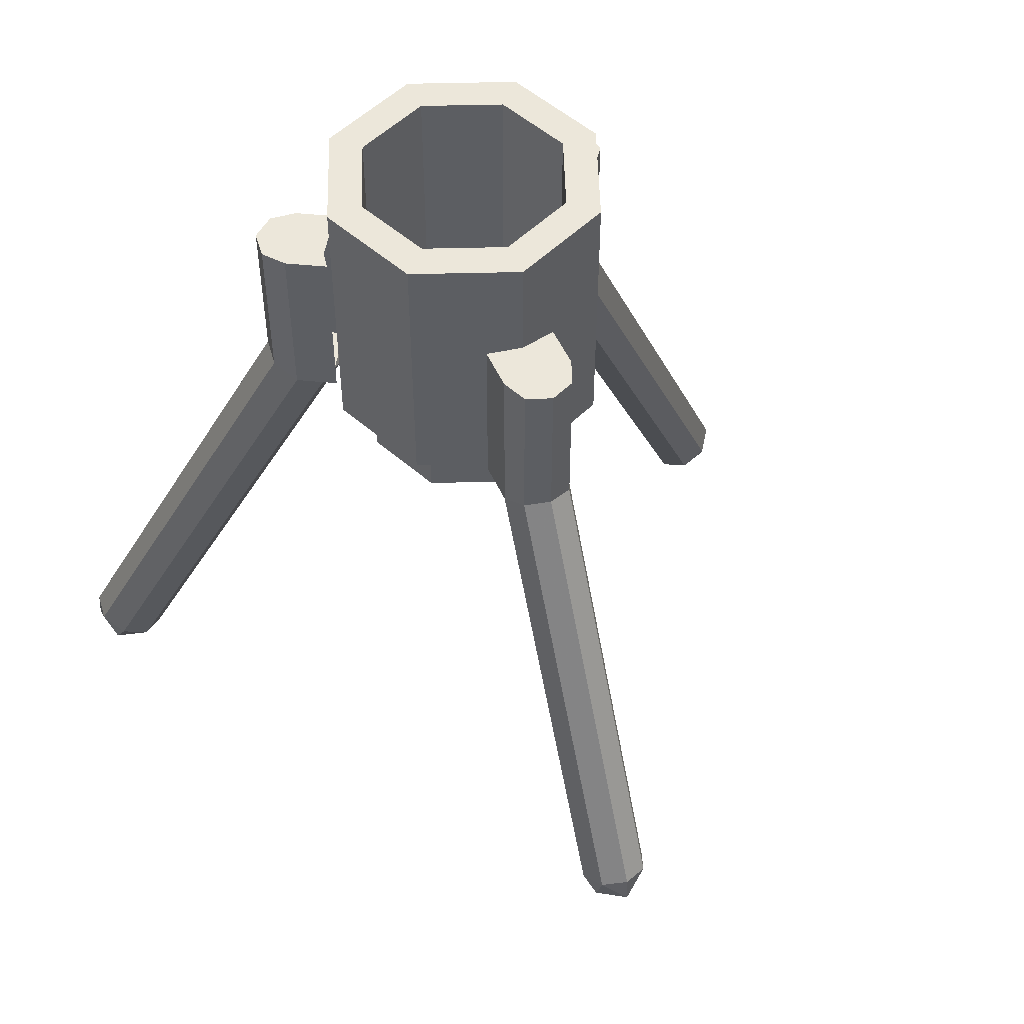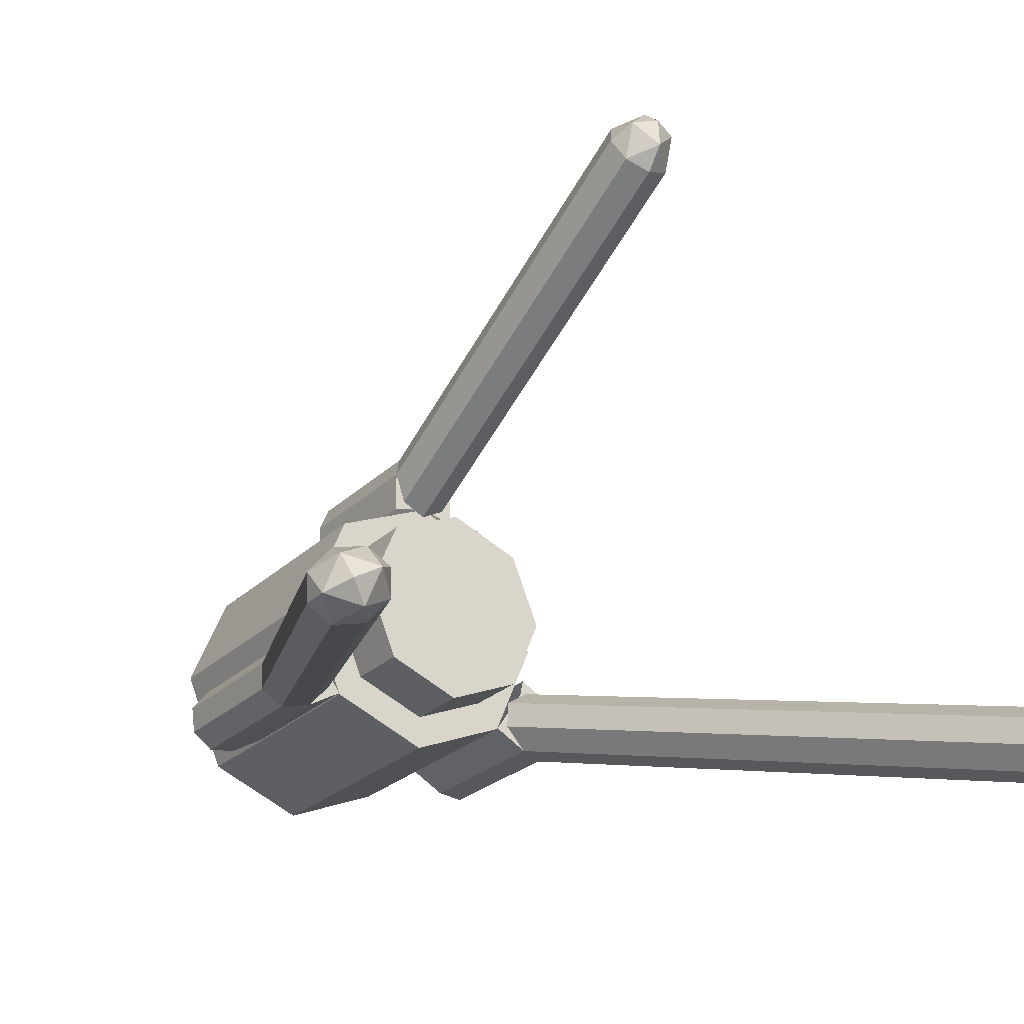
<metadata>
{"format":"obj","ext":"obj","renderer":"f3d","projection":"perspective","resolution":1024,"background":"white","views":[{"elev":52.0,"azim":-24.0,"up":"+Y"},{"elev":-24.7,"azim":-33.1,"up":"+Z"}]}
</metadata>
<code>
v 0.2121 0 0.2121
v 0.3 0 0
v 0.3 -0.2 0
v 0.2121 -0.2 0.2121
v 0 0 0.3
v 0.2121 0 0.2121
v 0.2121 -0.2 0.2121
v 0 -0.2 0.3
v -0.2121 0 0.2121
v 0 0 0.3
v 0 -0.2 0.3
v -0.2121 -0.2 0.2121
v -0.3 0 0
v -0.2121 0 0.2121
v -0.2121 -0.2 0.2121
v -0.3 -0.2 0
v -0.2121 0 -0.2121
v -0.3 0 0
v -0.3 -0.2 0
v -0.2121 -0.2 -0.2121
v 0 0 -0.3
v -0.2121 0 -0.2121
v -0.2121 -0.2 -0.2121
v 0 -0.2 -0.3
v 0.2121 0 -0.2121
v 0 0 -0.3
v 0 -0.2 -0.3
v 0.2121 -0.2 -0.2121
v 0.3 0 0
v 0.2121 0 -0.2121
v 0.2121 -0.2 -0.2121
v 0.3 -0.2 0
v 0 -0.2 0
v 0.3 -0.2 0
v 0.2121 -0.2 0.2121
v 0 -0.2 0
v 0.2121 -0.2 0.2121
v 0 -0.2 0.3
v 0 -0.2 0
v 0 -0.2 0.3
v -0.2121 -0.2 0.2121
v 0 -0.2 0
v -0.2121 -0.2 0.2121
v -0.3 -0.2 0
v 0 -0.2 0
v -0.3 -0.2 0
v -0.2121 -0.2 -0.2121
v 0 -0.2 0
v -0.2121 -0.2 -0.2121
v 0 -0.2 -0.3
v 0 -0.2 0
v 0 -0.2 -0.3
v 0.2121 -0.2 -0.2121
v 0 -0.2 0
v 0.2121 -0.2 -0.2121
v 0.3 -0.2 0
v 0.4 0.8 0
v 0.2828 0.8 -0.2828
v 0.2121 0.8 -0.2121
v 0.3 0.8 0
v 0.2828 0.8 -0.2828
v 0 0.8 -0.4
v 0 0.8 -0.3
v 0.2121 0.8 -0.2121
v 0 0.8 -0.4
v -0.2828 0.8 -0.2828
v -0.2121 0.8 -0.2121
v 0 0.8 -0.3
v -0.2828 0.8 -0.2828
v -0.4 0.8 0
v -0.3 0.8 0
v -0.2121 0.8 -0.2121
v -0.4 0.8 0
v -0.2828 0.8 0.2828
v -0.2121 0.8 0.2121
v -0.3 0.8 0
v -0.2828 0.8 0.2828
v 0 0.8 0.4
v 0 0.8 0.3
v -0.2121 0.8 0.2121
v 0 0.8 0.4
v 0.2828 0.8 0.2828
v 0.2121 0.8 0.2121
v 0 0.8 0.3
v 0.2828 0.8 0.2828
v 0.4 0.8 0
v 0.3 0.8 0
v 0.2121 0.8 0.2121
v 0 0.2 0
v 0.3 0.2 0
v 0.2121 0.2 0.2121
v 0 0.2 0
v 0.2121 0.2 0.2121
v 0 0.2 0.3
v 0 0.2 0
v 0 0.2 0.3
v -0.2121 0.2 0.2121
v 0 0.2 0
v -0.2121 0.2 0.2121
v -0.3 0.2 0
v 0 0.2 0
v -0.3 0.2 0
v -0.2121 0.2 -0.2121
v 0 0.2 0
v -0.2121 0.2 -0.2121
v 0 0.2 -0.3
v 0 0.2 0
v 0 0.2 -0.3
v 0.2121 0.2 -0.2121
v 0 0.2 0
v 0.2121 0.2 -0.2121
v 0.3 0.2 0
v 0.2121 0.2 0.2121
v 0.3 0.2 0
v 0.3 0.8 0
v 0.2121 0.8 0.2121
v 0 0.2 0.3
v 0.2121 0.2 0.2121
v 0.2121 0.8 0.2121
v 0 0.8 0.3
v -0.2121 0.2 0.2121
v 0 0.2 0.3
v 0 0.8 0.3
v -0.2121 0.8 0.2121
v -0.3 0.2 0
v -0.2121 0.2 0.2121
v -0.2121 0.8 0.2121
v -0.3 0.8 0
v -0.2121 0.2 -0.2121
v -0.3 0.2 0
v -0.3 0.8 0
v -0.2121 0.8 -0.2121
v 0 0.2 -0.3
v -0.2121 0.2 -0.2121
v -0.2121 0.8 -0.2121
v 0 0.8 -0.3
v 0.2121 0.2 -0.2121
v 0 0.2 -0.3
v 0 0.8 -0.3
v 0.2121 0.8 -0.2121
v 0.3 0.2 0
v 0.2121 0.2 -0.2121
v 0.2121 0.8 -0.2121
v 0.3 0.8 0
v 0.2828 0 0.2828
v 0.4 0 0
v 0.4 0.8 0
v 0.2828 0.8 0.2828
v 0 0 0.4
v 0.2828 0 0.2828
v 0.2828 0.8 0.2828
v 0 0.8 0.4
v -0.2828 0 0.2828
v 0 0 0.4
v 0 0.8 0.4
v -0.2828 0.8 0.2828
v -0.4 0 0
v -0.2828 0 0.2828
v -0.2828 0.8 0.2828
v -0.4 0.8 0
v -0.2828 0 -0.2828
v -0.4 0 0
v -0.4 0.8 0
v -0.2828 0.8 -0.2828
v 0 0 -0.4
v -0.2828 0 -0.2828
v -0.2828 0.8 -0.2828
v 0 0.8 -0.4
v 0.2828 0 -0.2828
v 0 0 -0.4
v 0 0.8 -0.4
v 0.2828 0.8 -0.2828
v 0.4 0 0
v 0.2828 0 -0.2828
v 0.2828 0.8 -0.2828
v 0.4 0.8 0
v 0.4 0 0
v 0.2828 0 0.2828
v 0.2121 0 0.2121
v 0.3 0 0
v 0.2828 0 0.2828
v 0 0 0.4
v 0 0 0.3
v 0.2121 0 0.2121
v 0 0 0.4
v -0.2828 0 0.2828
v -0.2121 0 0.2121
v 0 0 0.3
v -0.2828 0 0.2828
v -0.4 0 0
v -0.3 0 0
v -0.2121 0 0.2121
v -0.4 0 0
v -0.2828 0 -0.2828
v -0.2121 0 -0.2121
v -0.3 0 0
v -0.2828 0 -0.2828
v 0 0 -0.4
v 0 0 -0.3
v -0.2121 0 -0.2121
v 0 0 -0.4
v 0.2828 0 -0.2828
v 0.2121 0 -0.2121
v 0 0 -0.3
v 0.2828 0 -0.2828
v 0.4 0 0
v 0.3 0 0
v 0.2121 0 -0.2121
v 0.1 0 0.3801
v 0.1 0 0.5
v 0 0 0.5
v 0 0 0.4
v 0 0 0.4
v 0 0 0.5
v -0.1 0 0.5
v -0.1 0 0.3801
v 0 0.5 0.4
v 0 0.5 0.5
v 0.1 0.5 0.5
v 0.1 0.5 0.3801
v -0.1 0.5 0.3801
v -0.1 0.5 0.5
v 0 0.5 0.5
v 0 0.5 0.4
v 0.1 0 0.5
v 0.1 0 0.3801
v 0.1 0.5 0.3801
v 0.1 0.5 0.5
v -0.1 0.5 0.5
v -0.1 0.5 0.3801
v -0.1 0 0.3801
v -0.1 0 0.5
v 0.483 0.5 -0.1634
v 0.433 0.5 -0.25
v 0.3695 0.5 -0.1531
v 0.3794 0.5 -0.1036
v 0.383 0.5 -0.3366
v 0.2848 0.5 -0.2799
v 0.3695 0.5 -0.1531
v 0.433 0.5 -0.25
v 0.3794 0 -0.1036
v 0.3695 0 -0.1531
v 0.433 0 -0.25
v 0.483 0 -0.1634
v 0.433 0 -0.25
v 0.3695 0 -0.1531
v 0.2848 0 -0.2799
v 0.383 0 -0.3366
v 0.383 0 -0.3366
v 0.2848 0 -0.2799
v 0.2848 0.5 -0.2799
v 0.383 0.5 -0.3366
v 0.483 0.5 -0.1634
v 0.3794 0.5 -0.1036
v 0.3794 0 -0.1036
v 0.483 0 -0.1634
v -0.3794 0.5 -0.1036
v -0.3695 0.5 -0.1531
v -0.433 0.5 -0.25
v -0.483 0.5 -0.1634
v -0.433 0.5 -0.25
v -0.3695 0.5 -0.1531
v -0.2848 0.5 -0.2799
v -0.383 0.5 -0.3366
v -0.483 0 -0.1634
v -0.433 0 -0.25
v -0.3695 0 -0.1531
v -0.3794 0 -0.1036
v -0.383 0 -0.3366
v -0.2848 0 -0.2799
v -0.3695 0 -0.1531
v -0.433 0 -0.25
v -0.383 0.5 -0.3366
v -0.2848 0.5 -0.2799
v -0.2848 0 -0.2799
v -0.383 0 -0.3366
v -0.483 0 -0.1634
v -0.3794 0 -0.1036
v -0.3794 0.5 -0.1036
v -0.483 0.5 -0.1634
v -0.07071 -0.03535 0.4293
v -0.07071 0 0.4116
v -0.1 0 0.5
v -0.07071 -0.03535 0.4293
v 0 -0.05 0.4
v 0 0 0.375
v -0.07071 0 0.4116
v 0.07071 -0.03535 0.4293
v 0.07071 0 0.4116
v 0.1 0 0.5
v 0.07071 -0.03535 0.4293
v 0 -0.05 0.4
v 0 0 0.375
v 0.07071 0 0.4116
v 0 0.5 0.5
v -0.1 0.5 0.5
v -0.07071 0.5 0.5707
v 0 0.5 0.5
v -0.07071 0.5 0.5707
v 0 0.5 0.6
v 0 0.5 0.5
v 0 0.5 0.6
v 0.07071 0.5 0.5707
v 0 0.5 0.5
v 0.07071 0.5 0.5707
v 0.1 0.5 0.5
v 0.07071 0 0.5707
v 0.1 0 0.5
v 0.1 0.5 0.5
v 0.07071 0.5 0.5707
v 0 0 0.6
v 0.07071 0 0.5707
v 0.07071 0.5 0.5707
v 0 0.5 0.6
v -0.07071 0 0.5707
v 0 0 0.6
v 0 0.5 0.6
v -0.07071 0.5 0.5707
v -0.1 0 0.5
v -0.07071 0 0.5707
v -0.07071 0.5 0.5707
v -0.1 0.5 0.5
v 0.07071 -1.165 1.171
v 0.1 -1.2 1.1
v 0.1 0 0.5
v 0.07071 0.03535 0.5707
v 0 -1.15 1.2
v 0.07071 -1.165 1.171
v 0.07071 0.03535 0.5707
v 0 0.05 0.6
v -0.07071 -1.165 1.171
v 0 -1.15 1.2
v 0 0.05 0.6
v -0.07071 0.03535 0.5707
v -0.1 -1.2 1.1
v -0.07071 -1.165 1.171
v -0.07071 0.03535 0.5707
v -0.1 0 0.5
v -0.07071 -1.235 1.029
v -0.1 -1.2 1.1
v -0.1 0 0.5
v -0.07071 -0.03535 0.4293
v 0 -1.25 1
v -0.07071 -1.235 1.029
v -0.07071 -0.03535 0.4293
v 0 -0.05 0.4
v 0.07071 -1.235 1.029
v 0 -1.25 1
v 0 -0.05 0.4
v 0.07071 -0.03535 0.4293
v 0.1 -1.2 1.1
v 0.07071 -1.235 1.029
v 0.07071 -0.03535 0.4293
v 0.1 0 0.5
v 0.1 -1.2 1.1
v 0.07071 -1.271 1.135
v 0.07071 -1.165 1.171
v 0 -1.235 1.206
v 0 -1.15 1.2
v 0.07071 -1.165 1.171
v 0.07071 -1.271 1.135
v 0 -1.235 1.206
v 0.07071 -1.165 1.171
v 0 -1.3 1.15
v 0 -1.235 1.206
v 0.07071 -1.271 1.135
v 0.1 -1.2 1.1
v 0.07071 -1.271 1.135
v 0.07071 -1.235 1.029
v 0 -1.306 1.065
v 0 -1.25 1
v 0.07071 -1.235 1.029
v 0.07071 -1.271 1.135
v 0 -1.306 1.065
v 0.07071 -1.235 1.029
v 0 -1.3 1.15
v 0 -1.306 1.065
v 0.07071 -1.271 1.135
v -0.1 -1.2 1.1
v -0.07071 -1.271 1.135
v -0.07071 -1.165 1.171
v 0 -1.235 1.206
v 0 -1.15 1.2
v -0.07071 -1.165 1.171
v -0.07071 -1.271 1.135
v 0 -1.235 1.206
v -0.07071 -1.165 1.171
v 0 -1.3 1.15
v 0 -1.235 1.206
v -0.07071 -1.271 1.135
v -0.1 -1.2 1.1
v -0.07071 -1.271 1.135
v -0.07071 -1.235 1.029
v 0 -1.306 1.065
v 0 -1.25 1
v -0.07071 -1.235 1.029
v -0.07071 -1.271 1.135
v 0 -1.306 1.065
v -0.07071 -1.235 1.029
v 0 -1.3 1.15
v 0 -1.306 1.065
v -0.07071 -1.271 1.135
v -0.3364 -0.03535 -0.2759
v -0.3211 0 -0.267
v -0.383 0 -0.3366
v -0.3364 -0.03535 -0.2759
v -0.3464 -0.05 -0.2
v -0.3247 0 -0.1875
v -0.3211 0 -0.267
v -0.4071 -0.03535 -0.1534
v -0.3918 0 -0.1446
v -0.483 0 -0.1634
v -0.4071 -0.03535 -0.1534
v -0.3464 -0.05 -0.2
v -0.3247 0 -0.1875
v -0.3918 0 -0.1446
v -0.433 0.5 -0.25
v -0.383 0.5 -0.3366
v -0.4589 0.5 -0.3466
v -0.433 0.5 -0.25
v -0.4589 0.5 -0.3466
v -0.5196 0.5 -0.3
v -0.433 0.5 -0.25
v -0.5196 0.5 -0.3
v -0.5296 0.5 -0.2241
v -0.433 0.5 -0.25
v -0.5296 0.5 -0.2241
v -0.483 0.5 -0.1634
v -0.5296 0 -0.2241
v -0.483 0 -0.1634
v -0.483 0.5 -0.1634
v -0.5296 0.5 -0.2241
v -0.5196 0 -0.3
v -0.5296 0 -0.2241
v -0.5296 0.5 -0.2241
v -0.5196 0.5 -0.3
v -0.4589 0 -0.3466
v -0.5196 0 -0.3
v -0.5196 0.5 -0.3
v -0.4589 0.5 -0.3466
v -0.383 0 -0.3366
v -0.4589 0 -0.3466
v -0.4589 0.5 -0.3466
v -0.383 0.5 -0.3366
v -1.136 -1.365 -0.5741
v -1.089 -1.4 -0.5134
v -0.483 0 -0.1634
v -0.5296 0.03535 -0.2241
v -1.126 -1.35 -0.65
v -1.136 -1.365 -0.5741
v -0.5296 0.03535 -0.2241
v -0.5196 0.05 -0.3
v -1.065 -1.365 -0.6966
v -1.126 -1.35 -0.65
v -0.5196 0.05 -0.3
v -0.4589 0.03535 -0.3466
v -0.9892 -1.4 -0.6866
v -1.065 -1.365 -0.6966
v -0.4589 0.03535 -0.3466
v -0.383 0 -0.3366
v -0.9427 -1.435 -0.6259
v -0.9892 -1.4 -0.6866
v -0.383 0 -0.3366
v -0.3364 -0.03535 -0.2759
v -0.9526 -1.45 -0.55
v -0.9427 -1.435 -0.6259
v -0.3364 -0.03535 -0.2759
v -0.3464 -0.05 -0.2
v -1.013 -1.435 -0.5034
v -0.9526 -1.45 -0.55
v -0.3464 -0.05 -0.2
v -0.4072 -0.03535 -0.1534
v -1.089 -1.4 -0.5134
v -1.013 -1.435 -0.5034
v -0.4072 -0.03535 -0.1534
v -0.483 0 -0.1634
v -1.089 -1.4 -0.5134
v -1.105 -1.471 -0.5564
v -1.136 -1.365 -0.5741
v -1.131 -1.435 -0.653
v -1.126 -1.35 -0.65
v -1.136 -1.365 -0.5741
v -1.105 -1.471 -0.5564
v -1.131 -1.435 -0.653
v -1.136 -1.365 -0.5741
v -1.083 -1.5 -0.625
v -1.131 -1.435 -0.653
v -1.105 -1.471 -0.5564
v -1.089 -1.4 -0.5134
v -1.105 -1.471 -0.5564
v -1.013 -1.435 -0.5034
v -1.009 -1.506 -0.5823
v -0.9526 -1.45 -0.55
v -1.013 -1.435 -0.5034
v -1.105 -1.471 -0.5564
v -1.009 -1.506 -0.5823
v -1.013 -1.435 -0.5034
v -1.083 -1.5 -0.625
v -1.009 -1.506 -0.5823
v -1.105 -1.471 -0.5564
v -0.9892 -1.4 -0.6866
v -1.035 -1.471 -0.6789
v -1.065 -1.365 -0.6966
v -1.131 -1.435 -0.653
v -1.126 -1.35 -0.65
v -1.065 -1.365 -0.6966
v -1.035 -1.471 -0.6789
v -1.131 -1.435 -0.653
v -1.065 -1.365 -0.6966
v -1.083 -1.5 -0.625
v -1.131 -1.435 -0.653
v -1.035 -1.471 -0.6789
v -0.9892 -1.4 -0.6866
v -1.035 -1.471 -0.6789
v -0.9427 -1.435 -0.6259
v -1.009 -1.506 -0.5823
v -0.9526 -1.45 -0.55
v -0.9427 -1.435 -0.6259
v -1.035 -1.471 -0.6789
v -1.009 -1.506 -0.5823
v -0.9427 -1.435 -0.6259
v -1.083 -1.5 -0.625
v -1.009 -1.506 -0.5823
v -1.035 -1.471 -0.6789
v 0.4071 -0.03535 -0.1534
v 0.3918 0 -0.1446
v 0.483 0 -0.1634
v 0.4071 -0.03535 -0.1534
v 0.3464 -0.05 -0.2
v 0.3247 0 -0.1875
v 0.3918 0 -0.1446
v 0.3364 -0.03535 -0.2759
v 0.3211 0 -0.267
v 0.383 0 -0.3366
v 0.3364 -0.03535 -0.2759
v 0.3464 -0.05 -0.2
v 0.3247 0 -0.1875
v 0.3211 0 -0.267
v 0.433 0.5 -0.25
v 0.483 0.5 -0.1634
v 0.5296 0.5 -0.2241
v 0.433 0.5 -0.25
v 0.5296 0.5 -0.2241
v 0.5196 0.5 -0.3
v 0.433 0.5 -0.25
v 0.5196 0.5 -0.3
v 0.4589 0.5 -0.3466
v 0.433 0.5 -0.25
v 0.4589 0.5 -0.3466
v 0.383 0.5 -0.3366
v 0.4589 0 -0.3466
v 0.383 0 -0.3366
v 0.383 0.5 -0.3366
v 0.4589 0.5 -0.3466
v 0.5196 0 -0.3
v 0.4589 0 -0.3466
v 0.4589 0.5 -0.3466
v 0.5196 0.5 -0.3
v 0.5296 0 -0.2241
v 0.5196 0 -0.3
v 0.5196 0.5 -0.3
v 0.5296 0.5 -0.2241
v 0.483 0 -0.1634
v 0.5296 0 -0.2241
v 0.5296 0.5 -0.2241
v 0.483 0.5 -0.1634
v 1.152 -1.565 -0.7466
v 1.076 -1.6 -0.7366
v 0.383 0 -0.3366
v 0.4589 0.03535 -0.3466
v 1.212 -1.55 -0.7
v 1.152 -1.565 -0.7466
v 0.4589 0.03535 -0.3466
v 0.5196 0.05 -0.3
v 1.222 -1.565 -0.6241
v 1.212 -1.55 -0.7
v 0.5196 0.05 -0.3
v 0.5296 0.03535 -0.2241
v 1.176 -1.6 -0.5634
v 1.222 -1.565 -0.6241
v 0.5296 0.03535 -0.2241
v 0.483 0 -0.1634
v 1.1 -1.635 -0.5534
v 1.176 -1.6 -0.5634
v 0.483 0 -0.1634
v 0.4071 -0.03535 -0.1534
v 1.039 -1.65 -0.6
v 1.1 -1.635 -0.5534
v 0.4071 -0.03535 -0.1534
v 0.3464 -0.05 -0.2
v 1.029 -1.635 -0.6759
v 1.039 -1.65 -0.6
v 0.3464 -0.05 -0.2
v 0.3364 -0.03535 -0.2759
v 1.076 -1.6 -0.7366
v 1.029 -1.635 -0.6759
v 0.3364 -0.03535 -0.2759
v 0.383 0 -0.3366
v 1.076 -1.6 -0.7366
v 1.121 -1.671 -0.7289
v 1.152 -1.565 -0.7466
v 1.218 -1.635 -0.703
v 1.212 -1.55 -0.7
v 1.152 -1.565 -0.7466
v 1.121 -1.671 -0.7289
v 1.218 -1.635 -0.703
v 1.152 -1.565 -0.7466
v 1.169 -1.7 -0.675
v 1.218 -1.635 -0.703
v 1.121 -1.671 -0.7289
v 1.076 -1.6 -0.7366
v 1.121 -1.671 -0.7289
v 1.029 -1.635 -0.6759
v 1.095 -1.706 -0.6323
v 1.039 -1.65 -0.6
v 1.029 -1.635 -0.6759
v 1.121 -1.671 -0.7289
v 1.095 -1.706 -0.6323
v 1.029 -1.635 -0.6759
v 1.169 -1.7 -0.675
v 1.095 -1.706 -0.6323
v 1.121 -1.671 -0.7289
v 1.176 -1.6 -0.5634
v 1.192 -1.671 -0.6064
v 1.222 -1.565 -0.6241
v 1.218 -1.635 -0.703
v 1.212 -1.55 -0.7
v 1.222 -1.565 -0.6241
v 1.192 -1.671 -0.6064
v 1.218 -1.635 -0.703
v 1.222 -1.565 -0.6241
v 1.169 -1.7 -0.675
v 1.218 -1.635 -0.703
v 1.192 -1.671 -0.6064
v 1.176 -1.6 -0.5634
v 1.192 -1.671 -0.6064
v 1.1 -1.635 -0.5534
v 1.095 -1.706 -0.6323
v 1.039 -1.65 -0.6
v 1.1 -1.635 -0.5534
v 1.192 -1.671 -0.6064
v 1.095 -1.706 -0.6323
v 1.1 -1.635 -0.5534
v 1.169 -1.7 -0.675
v 1.095 -1.706 -0.6323
v 1.192 -1.671 -0.6064
g mesh295553
f 1 3 2
f 3 1 4
f 5 7 6
f 7 5 8
f 9 11 10
f 11 9 12
f 13 15 14
f 15 13 16
f 17 19 18
f 19 17 20
f 21 23 22
f 23 21 24
f 25 27 26
f 27 25 28
f 29 31 30
f 31 29 32
g mesh295555
f 33 34 35
f 36 37 38
f 39 40 41
f 42 43 44
f 45 46 47
f 48 49 50
f 51 52 53
f 54 55 56
g mesh295558
f 57 58 59
f 59 60 57
f 61 62 63
f 63 64 61
f 65 66 67
f 67 68 65
f 69 70 71
f 71 72 69
f 73 74 75
f 75 76 73
f 77 78 79
f 79 80 77
f 81 82 83
f 83 84 81
f 85 86 87
f 87 88 85
g mesh295564
f 89 91 90
f 92 94 93
f 95 97 96
f 98 100 99
f 101 103 102
f 104 106 105
f 107 109 108
f 110 112 111
g mesh295566
f 113 115 114
f 115 113 116
f 117 119 118
f 119 117 120
f 121 123 122
f 123 121 124
f 125 127 126
f 127 125 128
f 129 131 130
f 131 129 132
f 133 135 134
f 135 133 136
f 137 139 138
f 139 137 140
f 141 143 142
f 143 141 144
g mesh295569
f 145 146 147
f 147 148 145
f 149 150 151
f 151 152 149
f 153 154 155
f 155 156 153
f 157 158 159
f 159 160 157
f 161 162 163
f 163 164 161
f 165 166 167
f 167 168 165
f 169 170 171
f 171 172 169
f 173 174 175
f 175 176 173
g mesh295571
f 177 178 179
f 179 180 177
f 181 182 183
f 183 184 181
f 185 186 187
f 187 188 185
f 189 190 191
f 191 192 189
f 193 194 195
f 195 196 193
f 197 198 199
f 199 200 197
f 201 202 203
f 203 204 201
f 205 206 207
f 207 208 205
g mesh295573
f 209 210 211
f 211 212 209
f 213 214 215
f 215 216 213
f 217 218 219
f 219 220 217
f 221 222 223
f 223 224 221
f 225 226 227
f 227 228 225
f 229 230 231
f 231 232 229
g mesh295577
f 233 234 235
f 235 236 233
f 237 238 239
f 239 240 237
f 241 242 243
f 243 244 241
f 245 246 247
f 247 248 245
f 249 250 251
f 251 252 249
f 253 254 255
f 255 256 253
g mesh295578
f 257 258 259
f 259 260 257
f 261 262 263
f 263 264 261
f 265 266 267
f 267 268 265
f 269 270 271
f 271 272 269
f 273 274 275
f 275 276 273
f 277 278 279
f 279 280 277
g mesh295583
f 281 283 282
f 284 286 285
f 286 284 287
g mesh295585
f 288 289 290
f 291 292 293
f 293 294 291
g mesh295587
f 295 296 297
f 298 299 300
f 301 302 303
f 304 305 306
g mesh295589
f 307 308 309
f 309 310 307
f 311 312 313
f 313 314 311
f 315 316 317
f 317 318 315
f 319 320 321
f 321 322 319
g mesh295591
f 323 324 325
f 325 326 323
f 327 328 329
f 329 330 327
f 331 332 333
f 333 334 331
f 335 336 337
f 337 338 335
f 339 340 341
f 341 342 339
f 343 344 345
f 345 346 343
f 347 348 349
f 349 350 347
f 351 352 353
f 353 354 351
g mesh295594
f 355 357 356
f 358 360 359
f 361 363 362
f 364 366 365
g mesh295596
f 367 368 369
f 370 371 372
f 373 374 375
f 376 377 378
g mesh295598
f 379 380 381
f 382 383 384
f 385 386 387
f 388 389 390
g mesh295600
f 391 393 392
f 394 396 395
f 397 399 398
f 400 402 401
g mesh295608
f 403 405 404
f 406 408 407
f 408 406 409
g mesh295610
f 410 411 412
f 413 414 415
f 415 416 413
g mesh295612
f 417 418 419
f 420 421 422
f 423 424 425
f 426 427 428
g mesh295614
f 429 430 431
f 431 432 429
f 433 434 435
f 435 436 433
f 437 438 439
f 439 440 437
f 441 442 443
f 443 444 441
g mesh295616
f 445 446 447
f 447 448 445
f 449 450 451
f 451 452 449
f 453 454 455
f 455 456 453
f 457 458 459
f 459 460 457
f 461 462 463
f 463 464 461
f 465 466 467
f 467 468 465
f 469 470 471
f 471 472 469
f 473 474 475
f 475 476 473
g mesh295619
f 477 479 478
f 480 482 481
f 483 485 484
f 486 488 487
g mesh295621
f 489 490 491
f 492 493 494
f 495 496 497
f 498 499 500
g mesh295623
f 501 502 503
f 504 505 506
f 507 508 509
f 510 511 512
g mesh295625
f 513 515 514
f 516 518 517
f 519 521 520
f 522 524 523
g mesh295633
f 525 527 526
f 528 530 529
f 530 528 531
g mesh295635
f 532 533 534
f 535 536 537
f 537 538 535
g mesh295637
f 539 540 541
f 542 543 544
f 545 546 547
f 548 549 550
g mesh295639
f 551 552 553
f 553 554 551
f 555 556 557
f 557 558 555
f 559 560 561
f 561 562 559
f 563 564 565
f 565 566 563
g mesh295641
f 567 568 569
f 569 570 567
f 571 572 573
f 573 574 571
f 575 576 577
f 577 578 575
f 579 580 581
f 581 582 579
f 583 584 585
f 585 586 583
f 587 588 589
f 589 590 587
f 591 592 593
f 593 594 591
f 595 596 597
f 597 598 595
g mesh295644
f 599 601 600
f 602 604 603
f 605 607 606
f 608 610 609
g mesh295646
f 611 612 613
f 614 615 616
f 617 618 619
f 620 621 622
g mesh295648
f 623 624 625
f 626 627 628
f 629 630 631
f 632 633 634
g mesh295650
f 635 637 636
f 638 640 639
f 641 643 642
f 644 646 645

</code>
